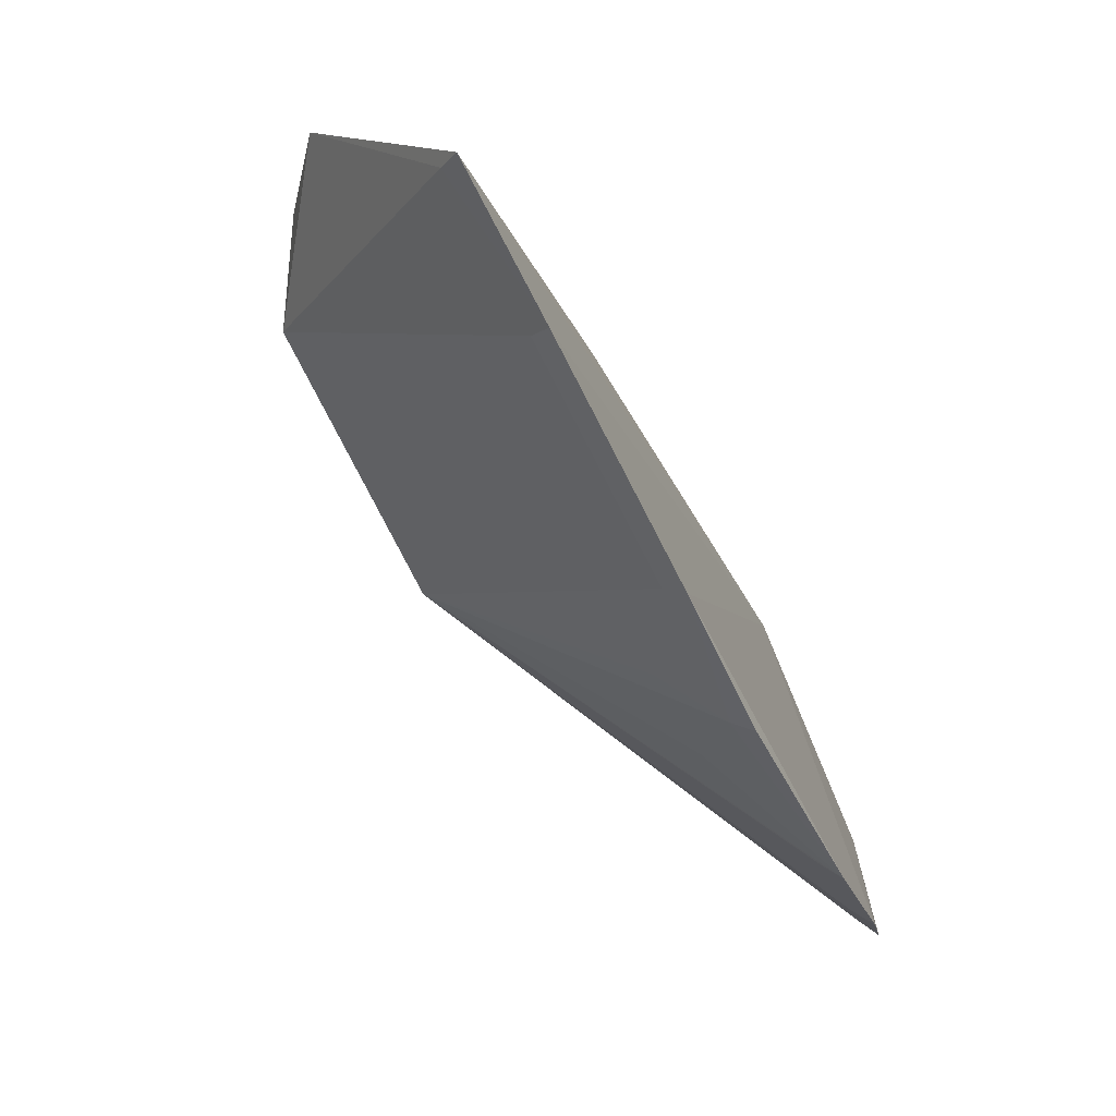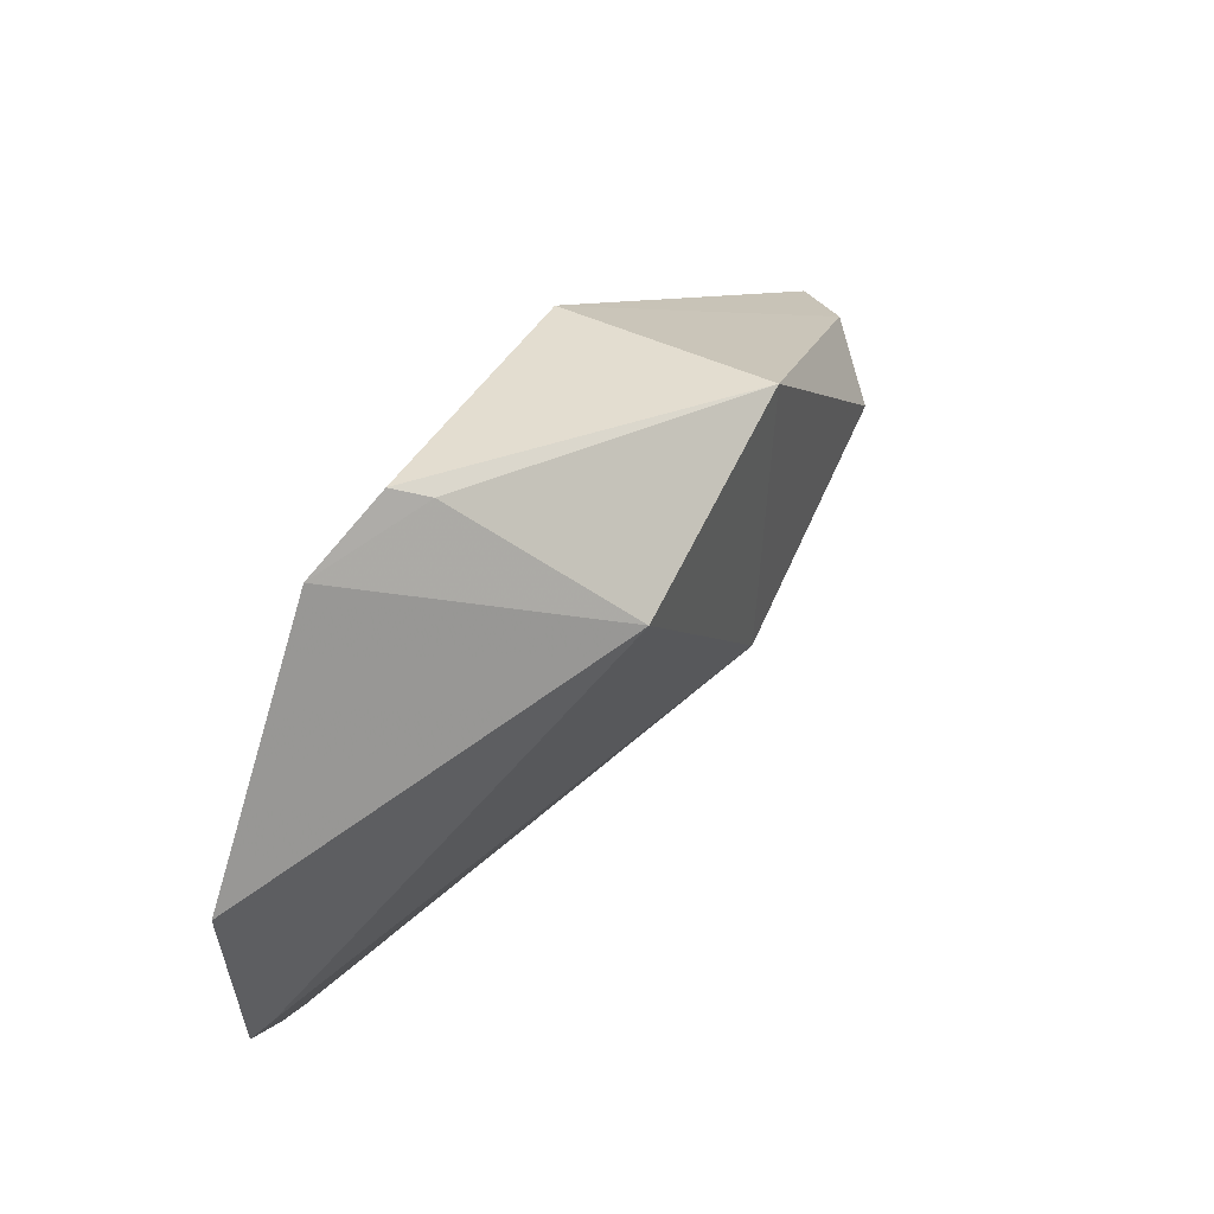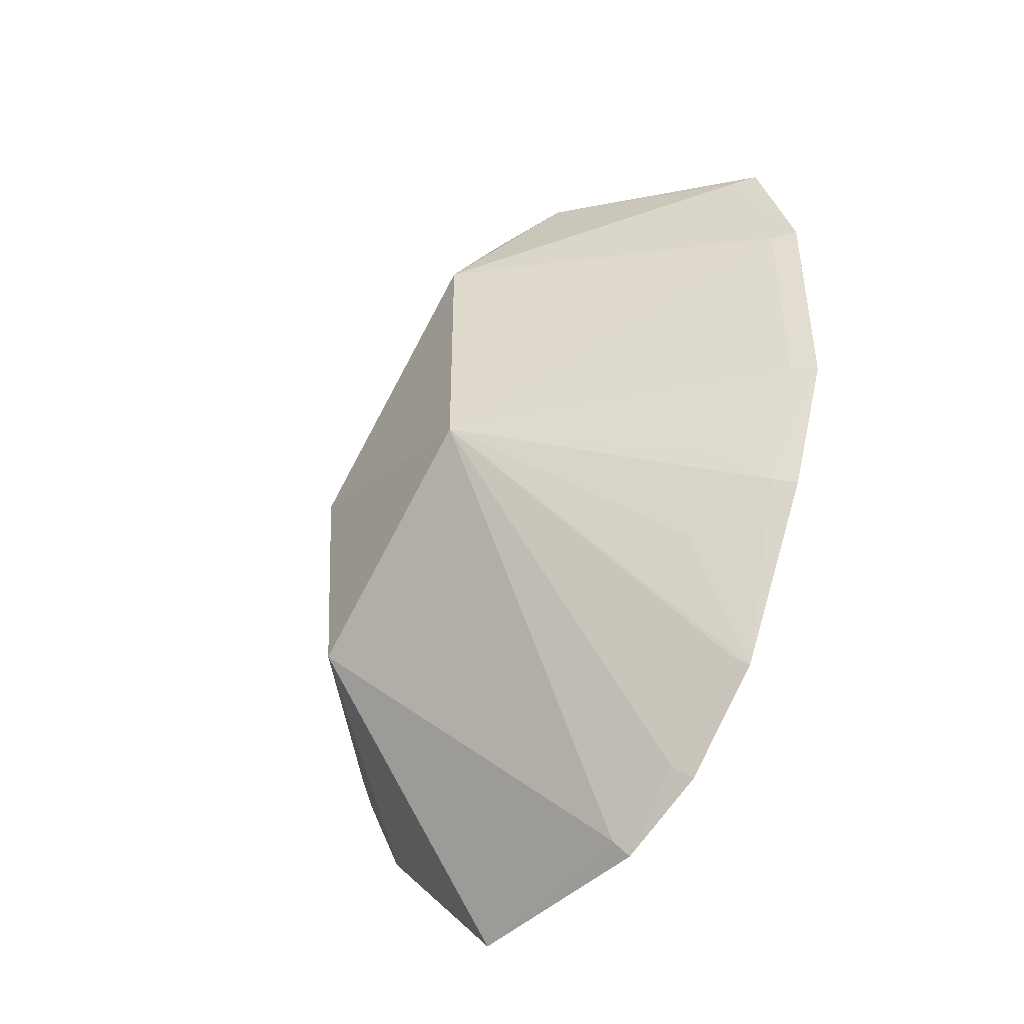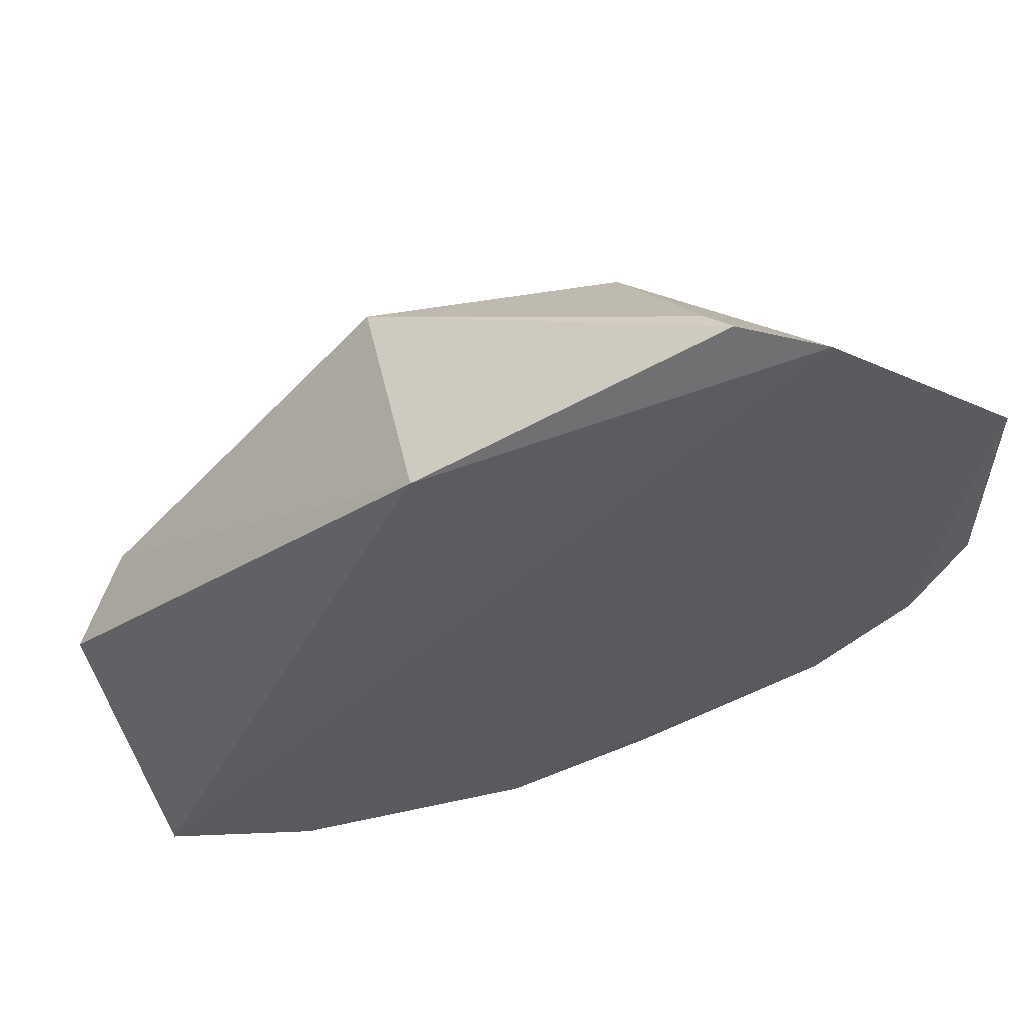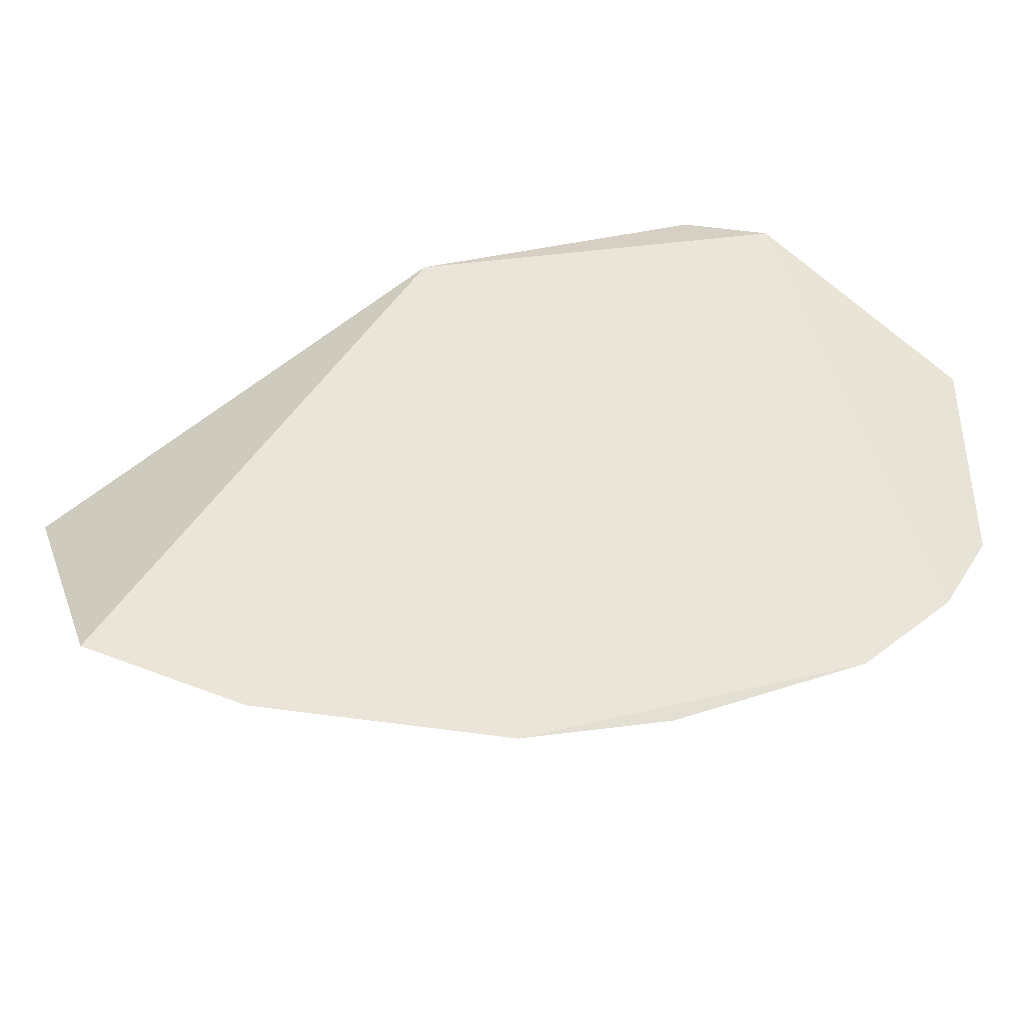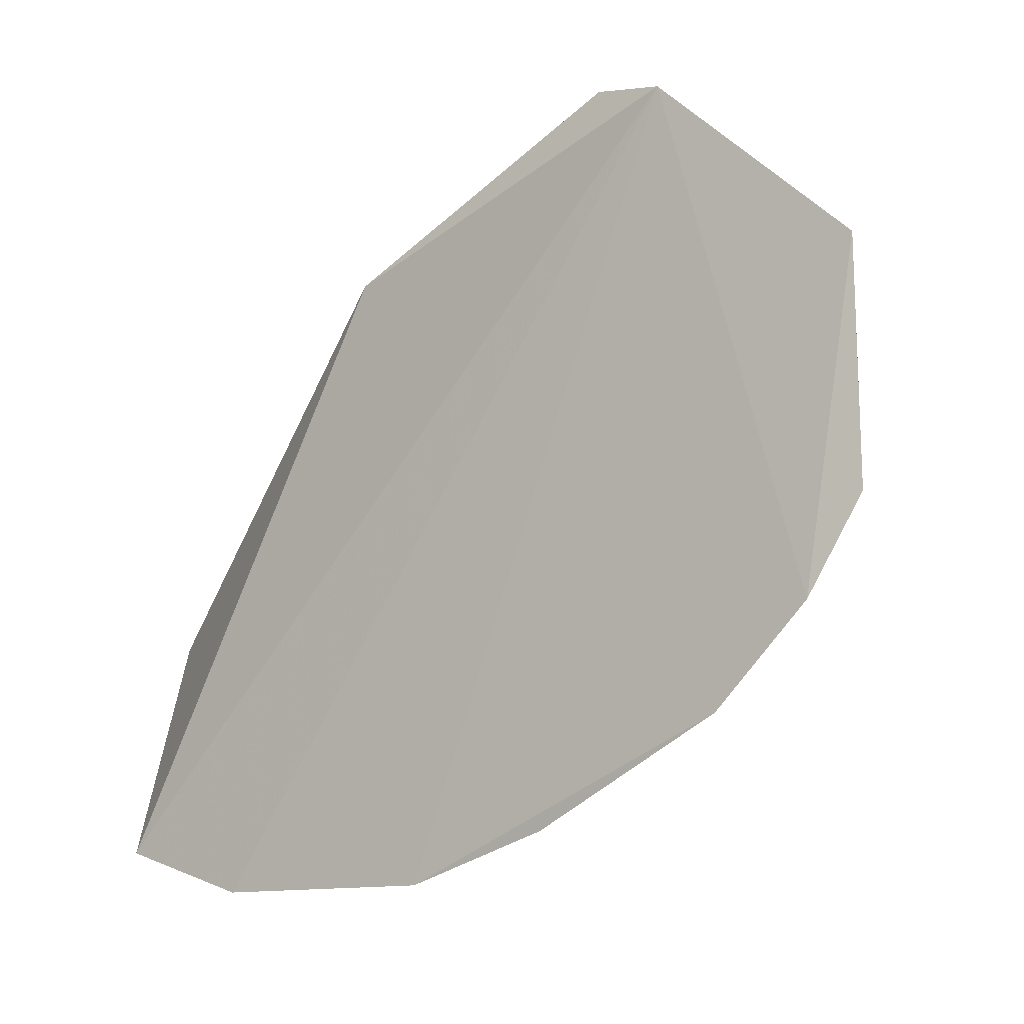
<metadata>
{"format":"obj","ext":"obj","renderer":"f3d","projection":"perspective","resolution":1024,"background":"white","views":[{"elev":-74.4,"azim":-154.0,"up":"+Z"},{"elev":59.9,"azim":23.2,"up":"+Z"},{"elev":-43.6,"azim":139.3,"up":"+Y"},{"elev":57.2,"azim":-103.5,"up":"+Z"},{"elev":-41.9,"azim":-103.6,"up":"+Z"},{"elev":-10.9,"azim":-54.2,"up":"+Z"}]}
</metadata>
<code>
v 0.2577 -0.1942 -0.1753
v 0.3333 -0.04302 -0.2419
v 0.3258 -0.01626 -0.1585
v 0.2988 0.08907 -0.2645
v 0.2564 -0.04511 -0.3491
v 0.334 0.04229 -0.2425
v 0.2652 -0.01626 -0.1585
v 0.3225 -0.09158 -0.1603
v 0.2562 -0.1783 -0.2756
v 0.3157 0.07032 -0.2448
v 0.2601 0.07346 -0.3366
v 0.2633 0.0273 -0.3427
v 0.2648 -0.107 -0.1133
v 0.2562 -0.1491 -0.3043
v 0.2566 -0.133 -0.12
v 0.2627 -0.1889 -0.244
v 0.2658 0.07126 -0.3296
v 0.2621 -0.04335 -0.3419
v 0.2577 0.02843 -0.35
v 0.2741 -0.1019 -0.1192
v 0.263 -0.0871 -0.328
v 0.2611 -0.1731 -0.2709
v 0.2586 -0.1947 -0.2474
v 0.2574 -0.0898 -0.3345
v 0.2762 -0.1015 -0.3001
v 0.2767 -0.07136 -0.3133
v 0.2603 -0.1449 -0.3001
f 6 3 2
f 8 2 3
f 10 6 4
f 10 3 6
f 10 7 3
f 10 4 7
f 11 7 4
f 12 6 2
f 13 3 7
f 14 9 5
f 15 9 1
f 15 5 9
f 15 7 11
f 15 13 7
f 15 1 8
f 16 8 1
f 16 2 8
f 17 11 4
f 17 4 6
f 17 6 12
f 18 12 2
f 19 17 12
f 19 11 17
f 19 15 11
f 19 5 15
f 19 18 5
f 19 12 18
f 20 8 3
f 20 3 13
f 20 15 8
f 20 13 15
f 21 5 18
f 22 9 14
f 22 2 16
f 23 16 1
f 23 1 9
f 23 22 16
f 23 9 22
f 24 21 14
f 24 14 5
f 24 5 21
f 25 21 2
f 25 2 14
f 25 14 21
f 26 21 18
f 26 18 2
f 26 2 21
f 27 22 14
f 27 14 2
f 27 2 22

</code>
